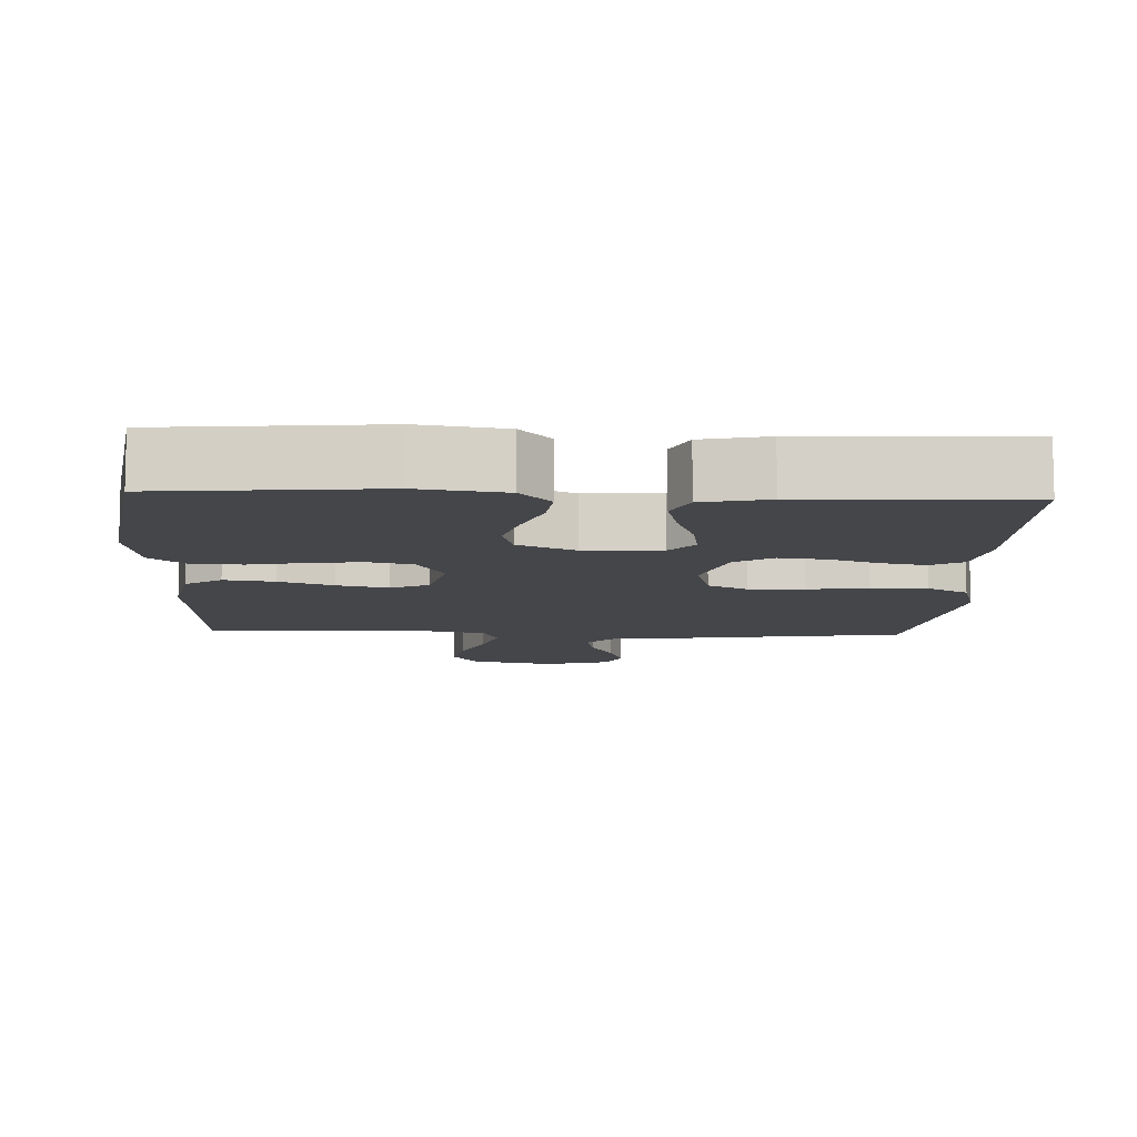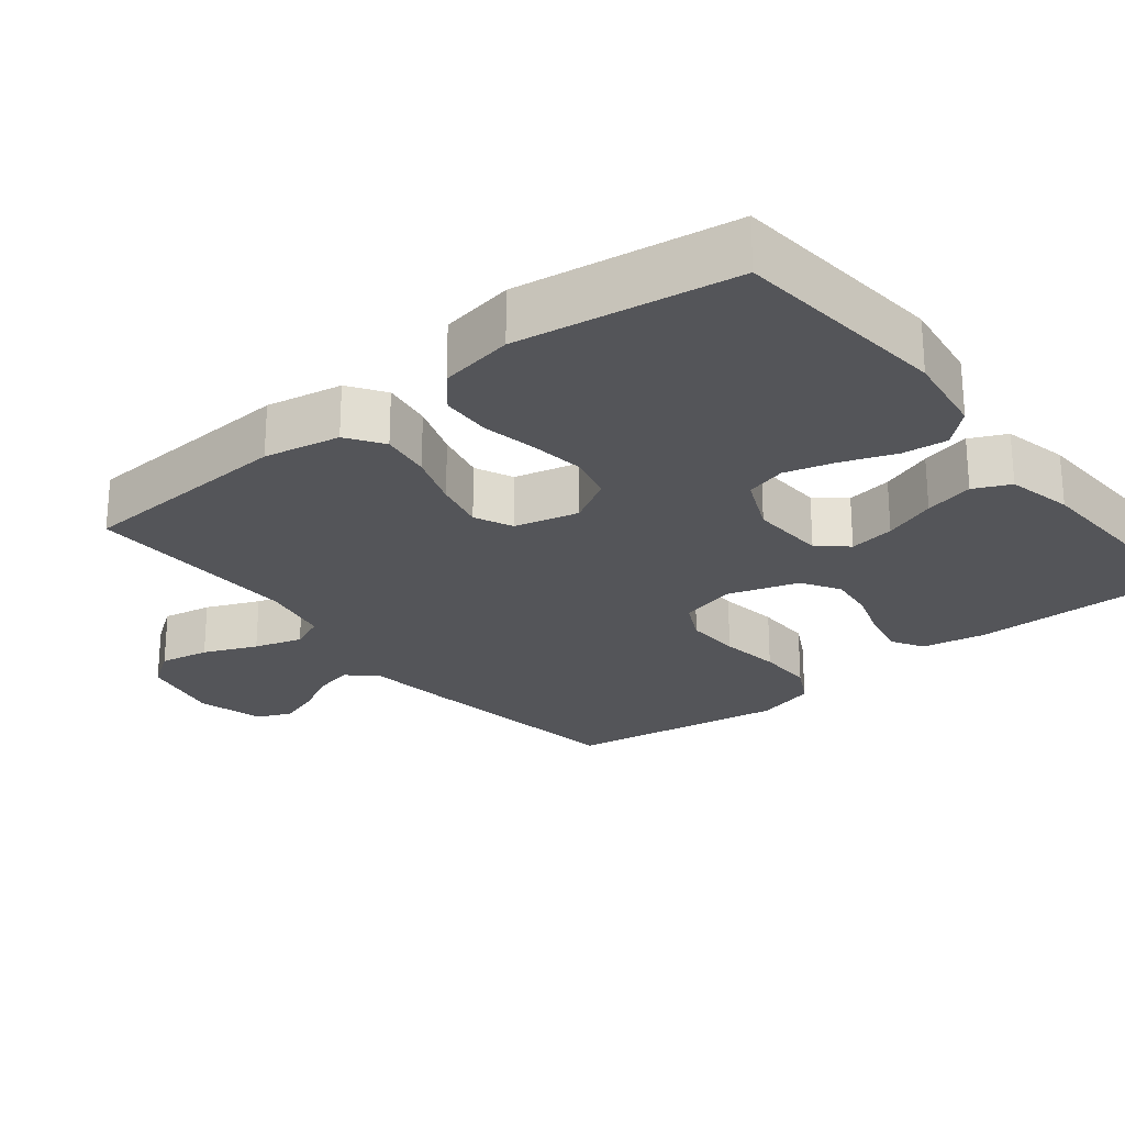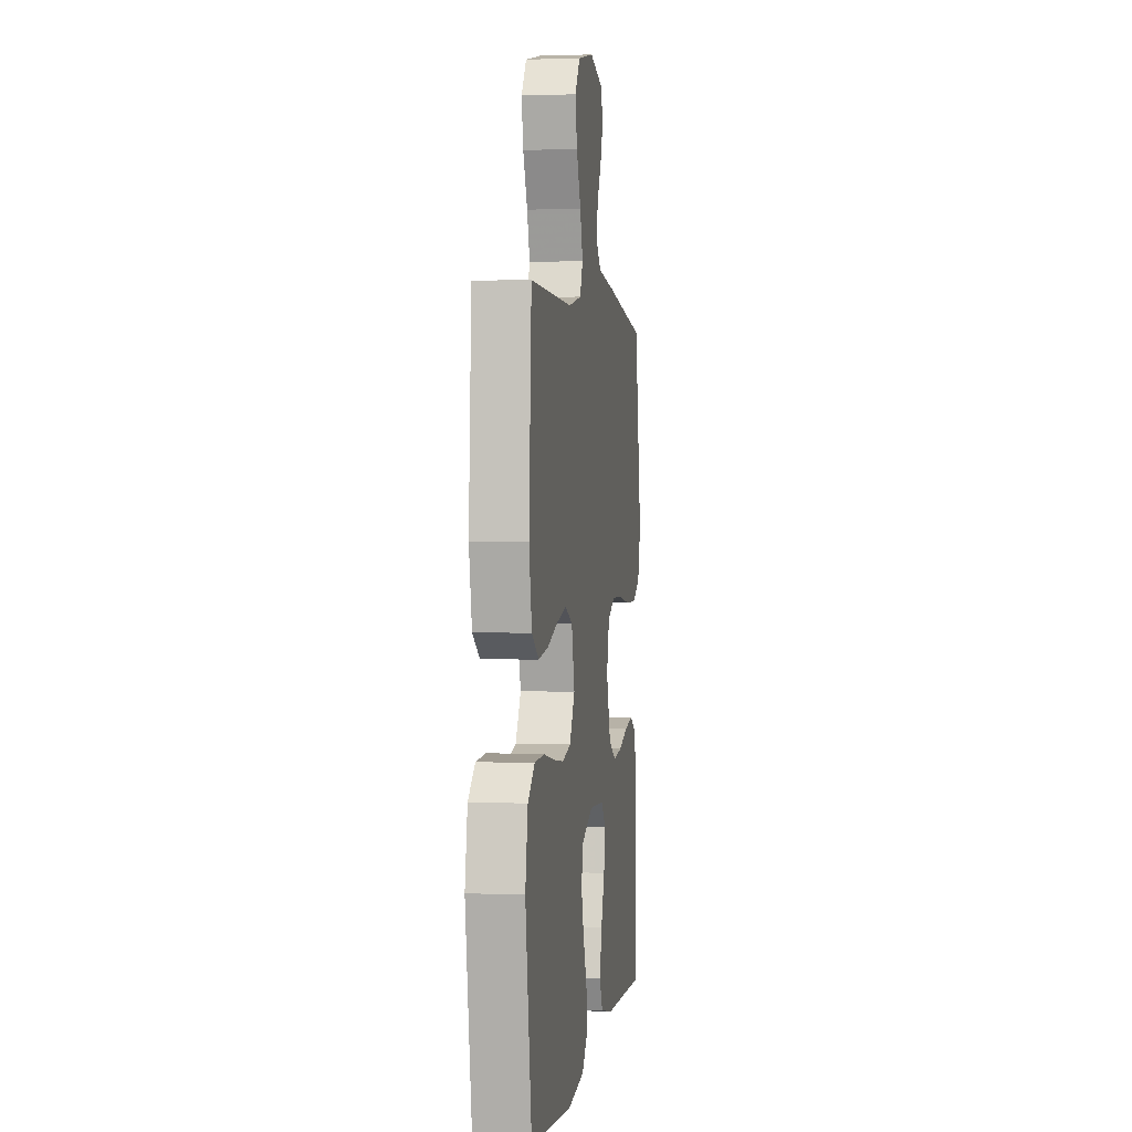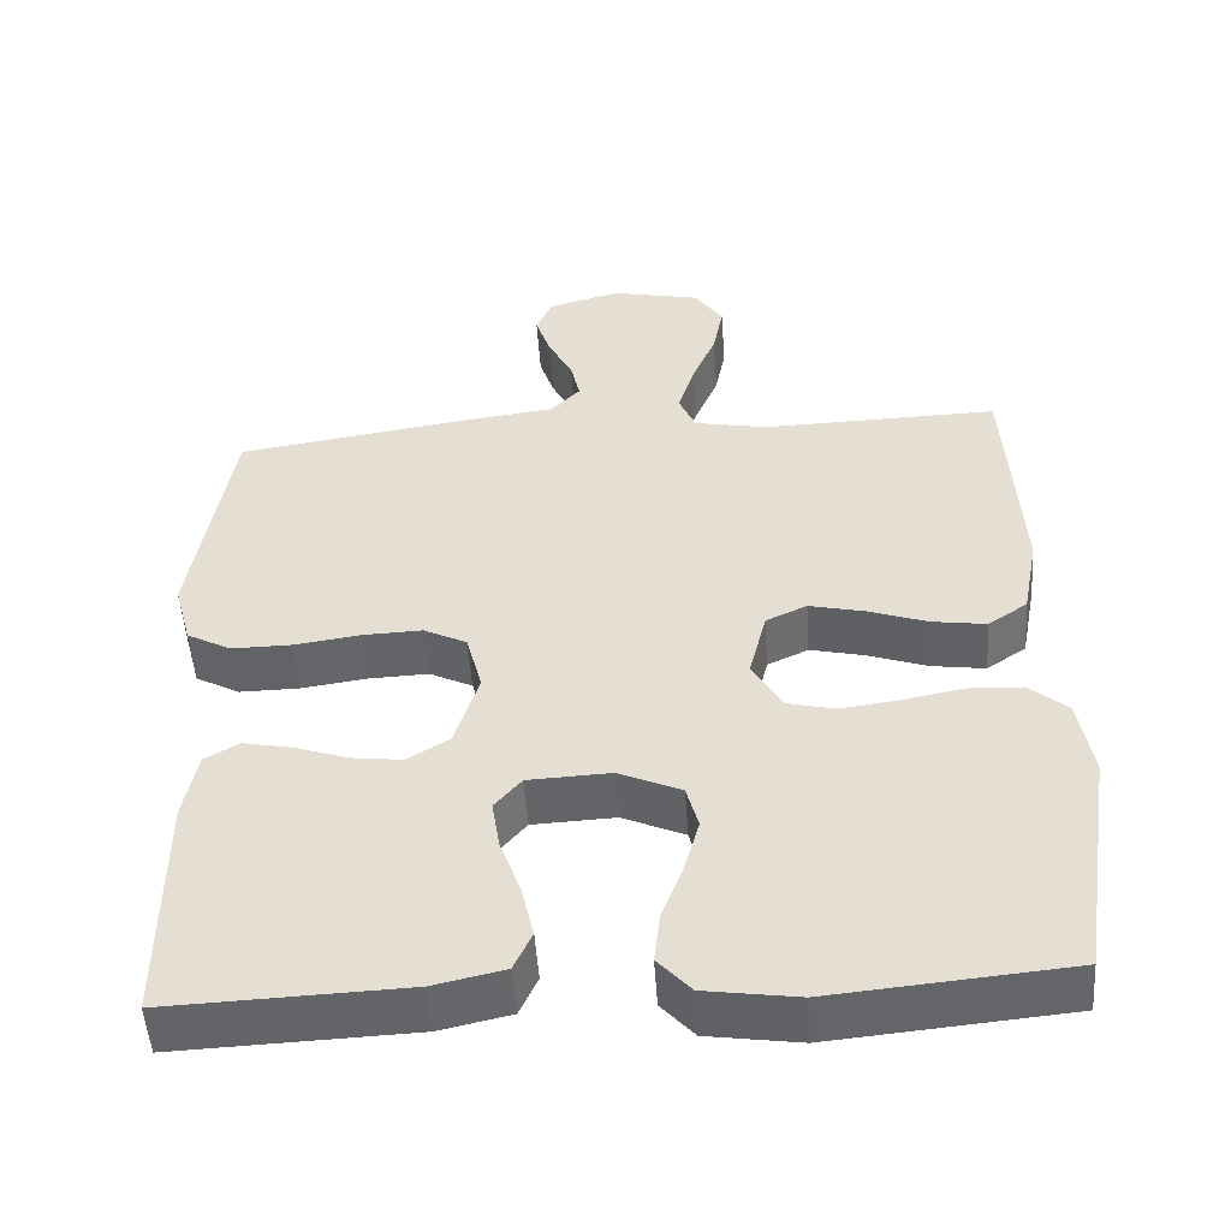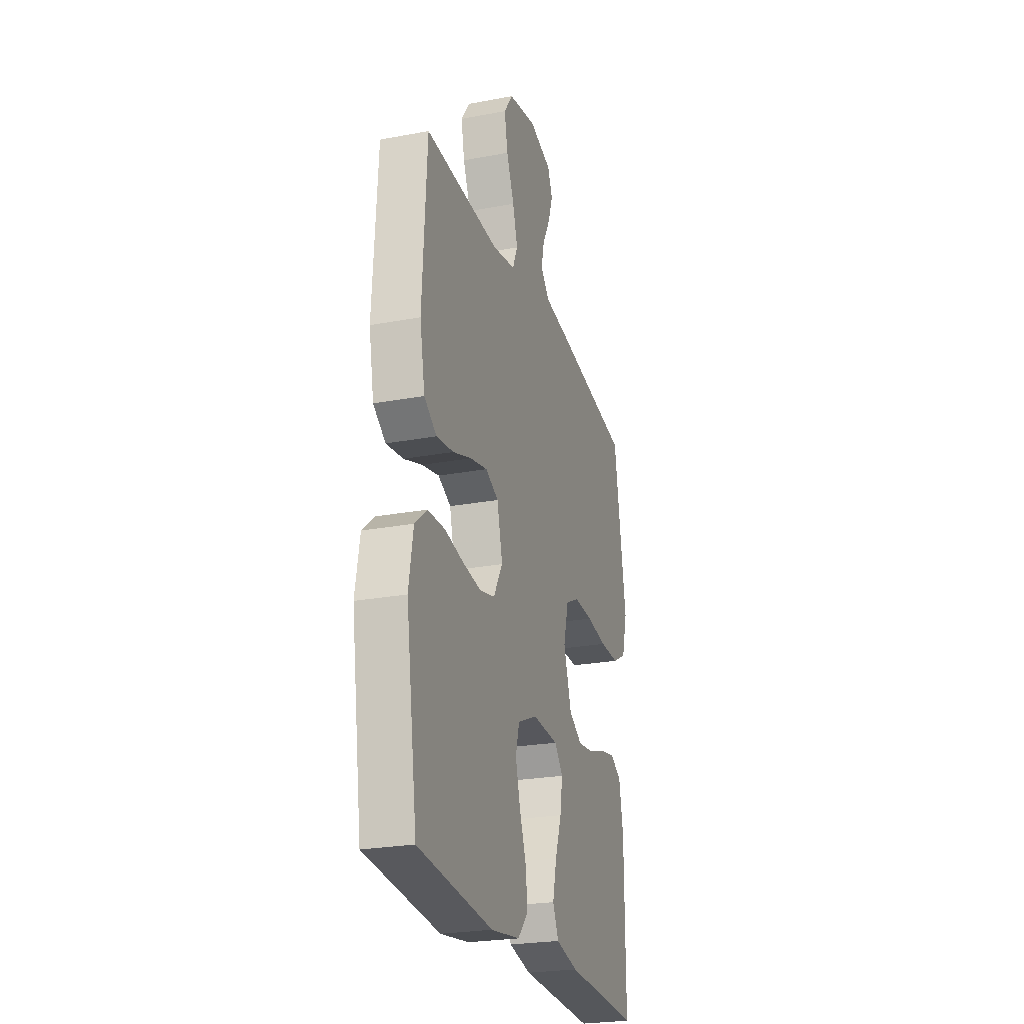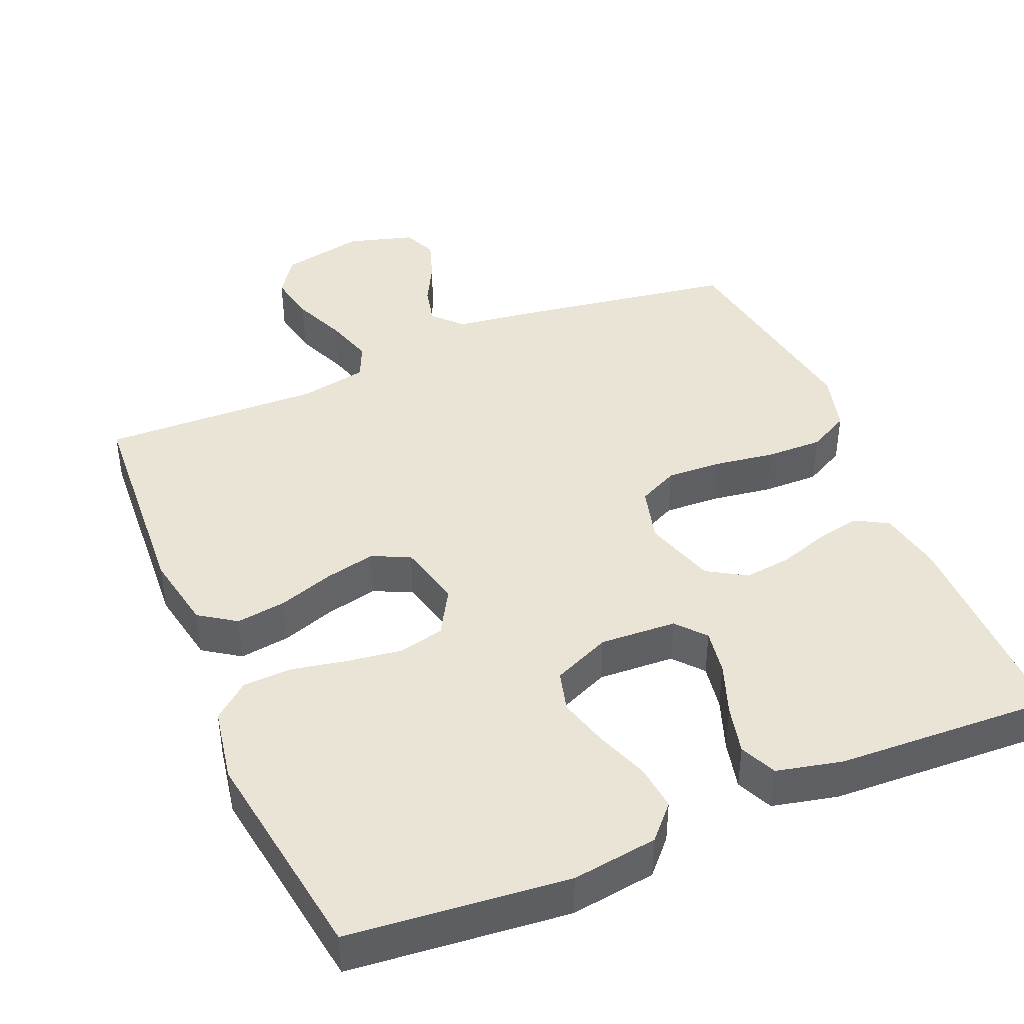
<metadata>
{"format":"obj","ext":"obj","renderer":"f3d","projection":"perspective","resolution":1024,"background":"white","views":[{"elev":-9.9,"azim":177.5,"up":"+Y"},{"elev":-24.8,"azim":128.6,"up":"+Y"},{"elev":1.8,"azim":98.5,"up":"+Z"},{"elev":-50.8,"azim":3.8,"up":"+Z"},{"elev":-24.8,"azim":107.0,"up":"+Z"},{"elev":42.5,"azim":157.3,"up":"+Y"}]}
</metadata>
<code>
v 0.5 0.07 0.5
v 0.518 0.07 0.2
v 0.498 0.07 0.095
v 0.448 0.07 0.061
v 0.379 0.07 0.071
v 0.304 0.07 0.097
v 0.234 0.07 0.113
v 0.182 0.07 0.089
v 0.16 0.07 0
v 0.197 0.07 -0.064
v 0.258 0.07 -0.079
v 0.333 0.07 -0.069
v 0.409 0.07 -0.054
v 0.478 0.07 -0.057
v 0.527 0.07 -0.098
v 0.545 0.07 -0.2
v 0.5 0.07 -0.5
v 0.2 0.07 -0.528
v 0.083 0.07 -0.511
v 0.041 0.07 -0.465
v 0.048 0.07 -0.402
v 0.075 0.07 -0.33
v 0.094 0.07 -0.261
v 0.079 0.07 -0.205
v 0 0.07 -0.17
v -0.105 0.07 -0.175
v -0.139 0.07 -0.215
v -0.129 0.07 -0.278
v -0.103 0.07 -0.35
v -0.087 0.07 -0.418
v -0.11 0.07 -0.468
v -0.2 0.07 -0.488
v -0.5 0.07 -0.5
v -0.499 0.07 -0.2
v -0.482 0.07 -0.112
v -0.438 0.07 -0.087
v -0.377 0.07 -0.099
v -0.309 0.07 -0.122
v -0.244 0.07 -0.13
v -0.191 0.07 -0.098
v -0.16 0.07 0
v -0.18 0.07 0.077
v -0.235 0.07 0.104
v -0.311 0.07 0.101
v -0.394 0.07 0.089
v -0.471 0.07 0.088
v -0.527 0.07 0.118
v -0.549 0.07 0.2
v -0.5 0.07 0.5
v -0.2 0.07 0.546
v -0.086 0.07 0.561
v -0.049 0.07 0.6
v -0.061 0.07 0.653
v -0.092 0.07 0.712
v -0.111 0.07 0.769
v -0.091 0.07 0.815
v 0 0.07 0.841
v 0.114 0.07 0.817
v 0.15 0.07 0.765
v 0.137 0.07 0.697
v 0.106 0.07 0.624
v 0.086 0.07 0.558
v 0.107 0.07 0.51
v 0.2 0.07 0.492
v 0.5 0 0.5
v 0.518 0 0.2
v 0.498 0 0.095
v 0.448 0 0.061
v 0.379 0 0.071
v 0.304 0 0.097
v 0.234 0 0.113
v 0.182 0 0.089
v 0.16 0 0
v 0.197 0 -0.064
v 0.258 0 -0.079
v 0.333 0 -0.069
v 0.409 0 -0.054
v 0.478 0 -0.057
v 0.527 0 -0.098
v 0.545 0 -0.2
v 0.5 0 -0.5
v 0.2 0 -0.528
v 0.083 0 -0.511
v 0.041 0 -0.465
v 0.048 0 -0.402
v 0.075 0 -0.33
v 0.094 0 -0.261
v 0.079 0 -0.205
v 0 0 -0.17
v -0.105 0 -0.175
v -0.139 0 -0.215
v -0.129 0 -0.278
v -0.103 0 -0.35
v -0.087 0 -0.418
v -0.11 0 -0.468
v -0.2 0 -0.488
v -0.5 0 -0.5
v -0.499 0 -0.2
v -0.482 0 -0.112
v -0.438 0 -0.087
v -0.377 0 -0.099
v -0.309 0 -0.122
v -0.244 0 -0.13
v -0.191 0 -0.098
v -0.16 0 0
v -0.18 0 0.077
v -0.235 0 0.104
v -0.311 0 0.101
v -0.394 0 0.089
v -0.471 0 0.088
v -0.527 0 0.118
v -0.549 0 0.2
v -0.5 0 0.5
v -0.2 0 0.546
v -0.086 0 0.561
v -0.049 0 0.6
v -0.061 0 0.653
v -0.092 0 0.712
v -0.111 0 0.769
v -0.091 0 0.815
v 0 0 0.841
v 0.114 0 0.817
v 0.15 0 0.765
v 0.137 0 0.697
v 0.106 0 0.624
v 0.086 0 0.558
v 0.107 0 0.51
v 0.2 0 0.492
f 59 60 61
f 58 59 61
f 57 58 61
f 56 57 61
f 55 56 61
f 54 55 61
f 53 54 61
f 52 53 61 62
f 51 52 62 63
f 50 51 63
f 49 50 63
f 48 49 63
f 47 48 63
f 46 47 63
f 45 46 63
f 44 45 63
f 36 37 38
f 35 36 38
f 34 35 38
f 33 34 38
f 32 33 38
f 31 32 38
f 30 31 38
f 29 30 38
f 28 29 38
f 27 28 38 39
f 26 27 39 40
f 20 21 22
f 19 20 22
f 18 19 22
f 17 18 22
f 16 17 22
f 15 16 22
f 14 15 22
f 13 14 22
f 12 13 22
f 11 12 22 23
f 10 11 23 24
f 4 5 6
f 3 4 6
f 2 3 6
f 1 2 6
f 64 1 6
f 64 6 7
f 43 44 63 64
f 64 7 8
f 43 64 8
f 42 43 8
f 41 42 8 9
f 41 9 10
f 40 41 10
f 26 40 10
f 25 26 10
f 10 24 25
f 125 124 123
f 125 123 122
f 125 122 121
f 125 121 120
f 125 120 119
f 125 119 118
f 125 118 117
f 126 125 117 116
f 127 126 116 115
f 127 115 114
f 127 114 113
f 127 113 112
f 127 112 111
f 127 111 110
f 127 110 109
f 127 109 108
f 102 101 100
f 102 100 99
f 102 99 98
f 102 98 97
f 102 97 96
f 102 96 95
f 102 95 94
f 102 94 93
f 102 93 92
f 103 102 92 91
f 104 103 91 90
f 86 85 84
f 86 84 83
f 86 83 82
f 86 82 81
f 86 81 80
f 86 80 79
f 86 79 78
f 86 78 77
f 86 77 76
f 87 86 76 75
f 88 87 75 74
f 70 69 68
f 70 68 67
f 70 67 66
f 70 66 65
f 70 65 128
f 71 70 128
f 128 127 108 107
f 72 71 128
f 72 128 107
f 72 107 106
f 73 72 106 105
f 74 73 105
f 74 105 104
f 74 104 90
f 74 90 89
f 89 88 74
f 1 65 66 2
f 2 66 67 3
f 3 67 68 4
f 4 68 69 5
f 5 69 70 6
f 6 70 71 7
f 7 71 72 8
f 8 72 73 9
f 9 73 74 10
f 10 74 75 11
f 11 75 76 12
f 12 76 77 13
f 13 77 78 14
f 14 78 79 15
f 15 79 80 16
f 16 80 81 17
f 17 81 82 18
f 18 82 83 19
f 19 83 84 20
f 20 84 85 21
f 21 85 86 22
f 22 86 87 23
f 23 87 88 24
f 24 88 89 25
f 25 89 90 26
f 26 90 91 27
f 27 91 92 28
f 28 92 93 29
f 29 93 94 30
f 30 94 95 31
f 31 95 96 32
f 32 96 97 33
f 33 97 98 34
f 34 98 99 35
f 35 99 100 36
f 36 100 101 37
f 37 101 102 38
f 38 102 103 39
f 39 103 104 40
f 40 104 105 41
f 41 105 106 42
f 42 106 107 43
f 43 107 108 44
f 44 108 109 45
f 45 109 110 46
f 46 110 111 47
f 47 111 112 48
f 48 112 113 49
f 49 113 114 50
f 50 114 115 51
f 51 115 116 52
f 52 116 117 53
f 53 117 118 54
f 54 118 119 55
f 55 119 120 56
f 56 120 121 57
f 57 121 122 58
f 58 122 123 59
f 59 123 124 60
f 60 124 125 61
f 61 125 126 62
f 62 126 127 63
f 63 127 128 64
f 64 128 65 1

</code>
